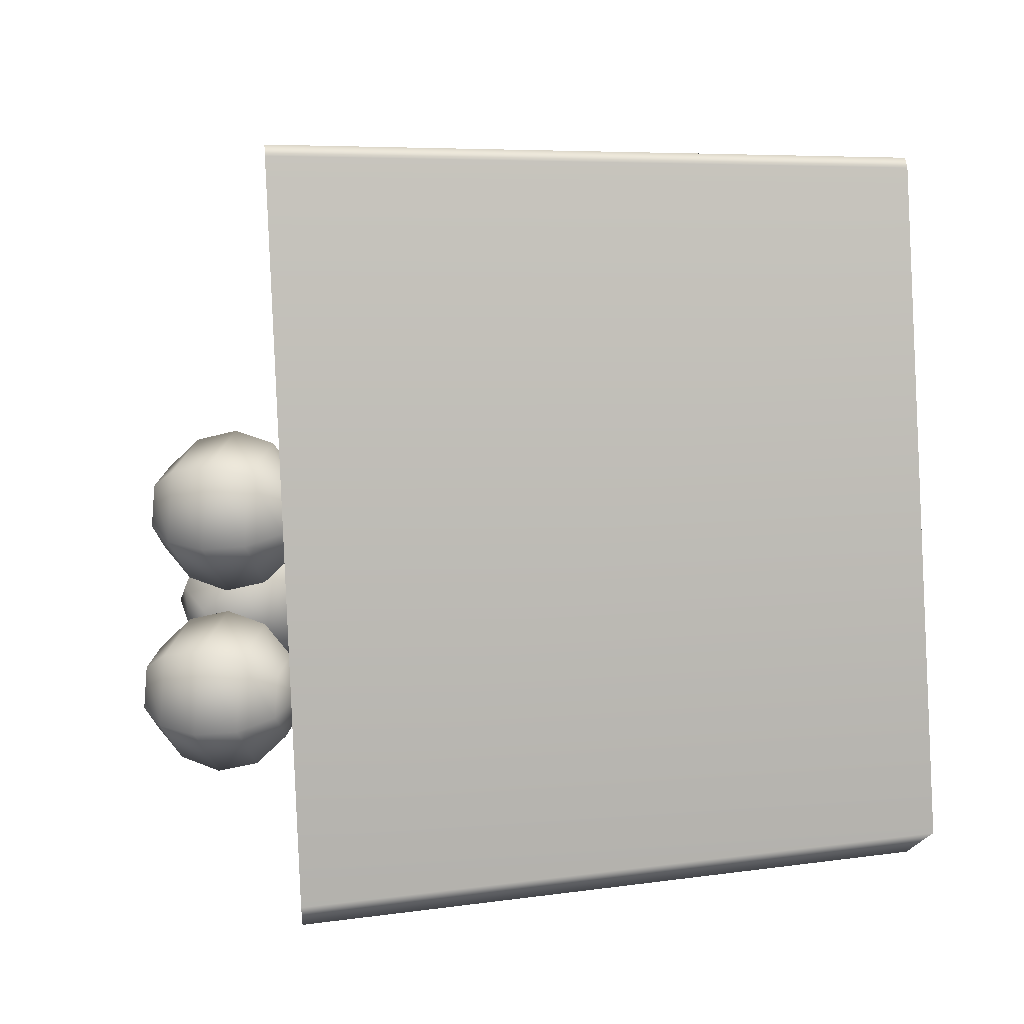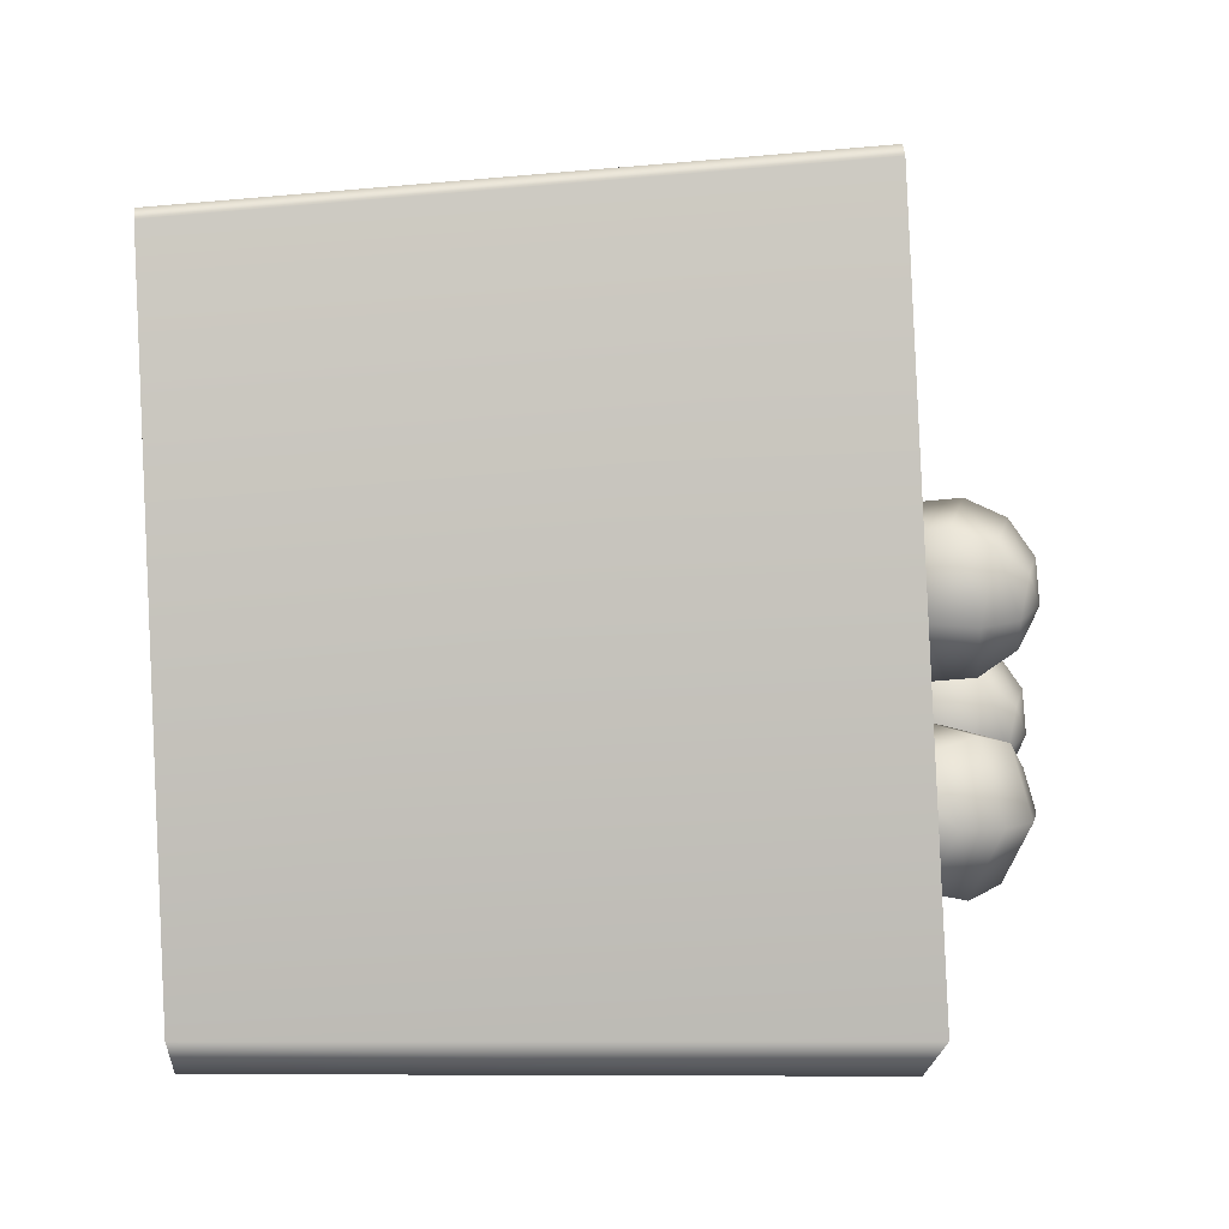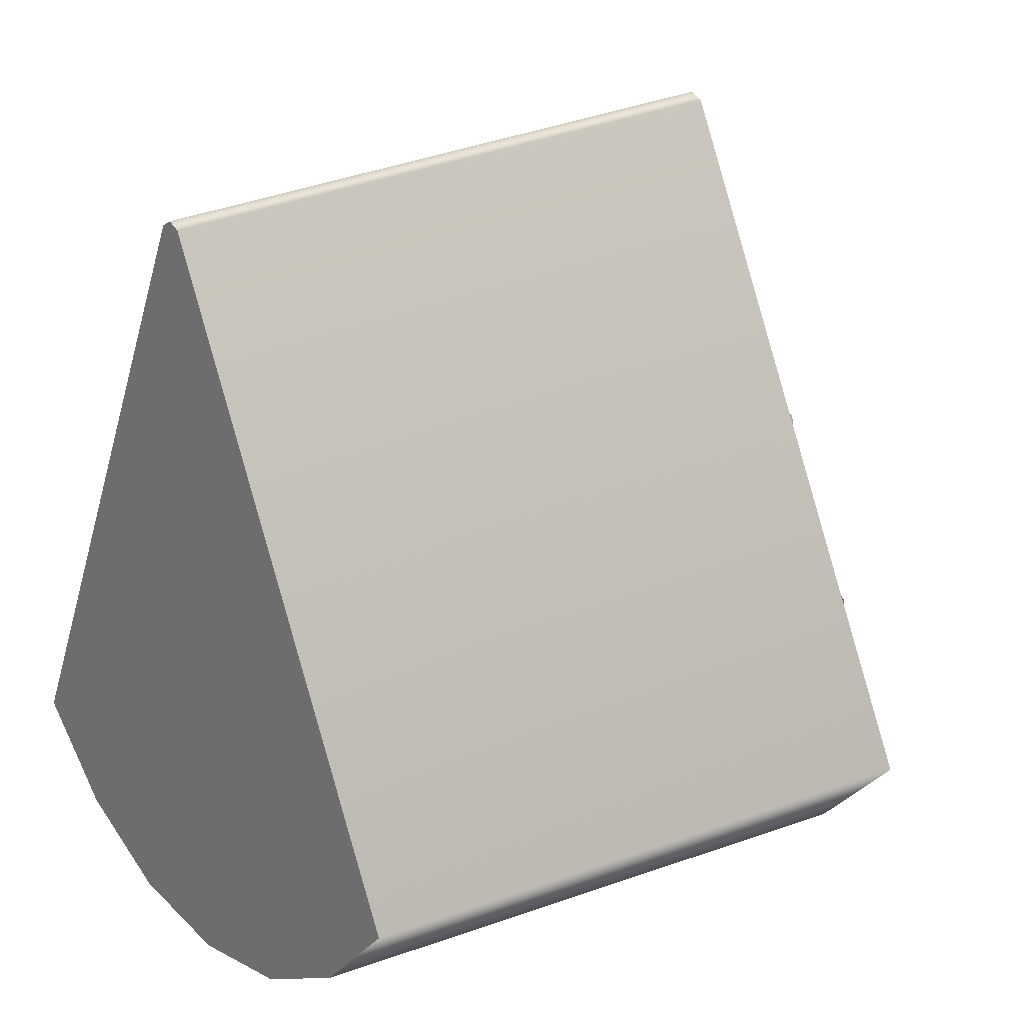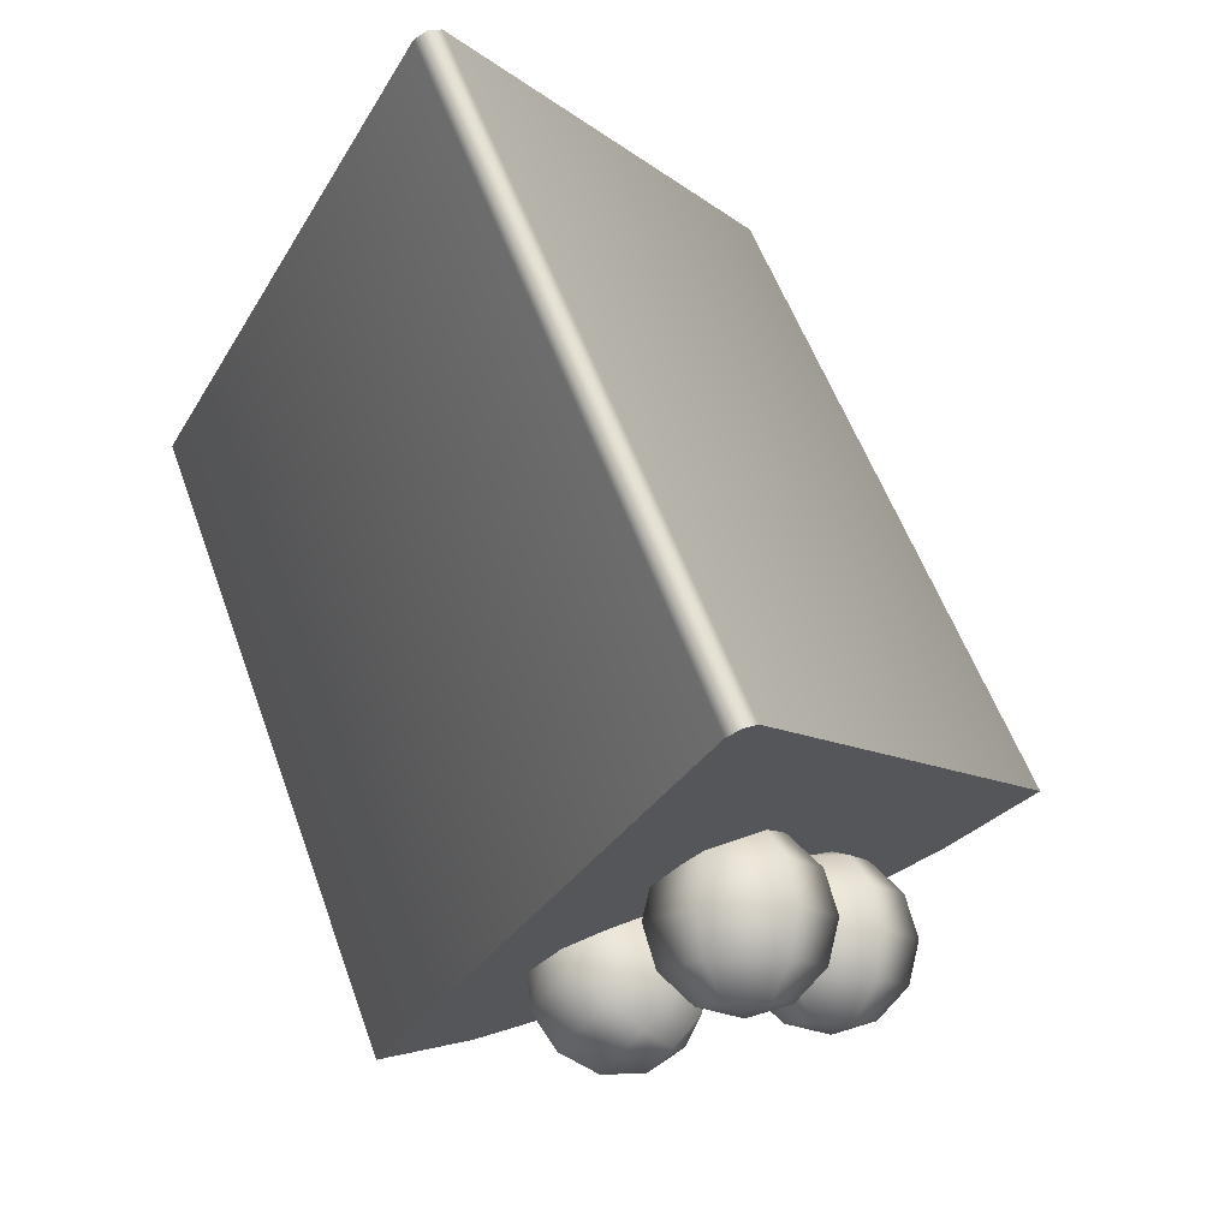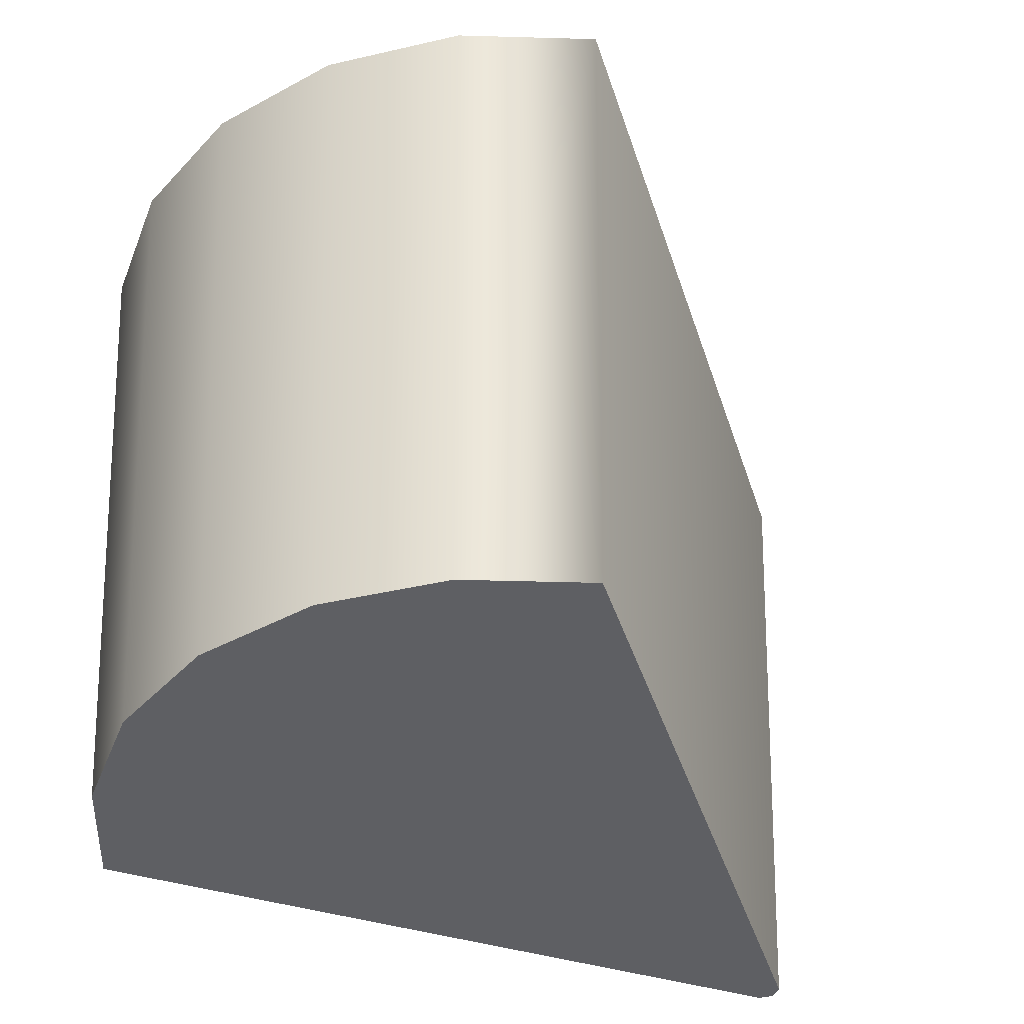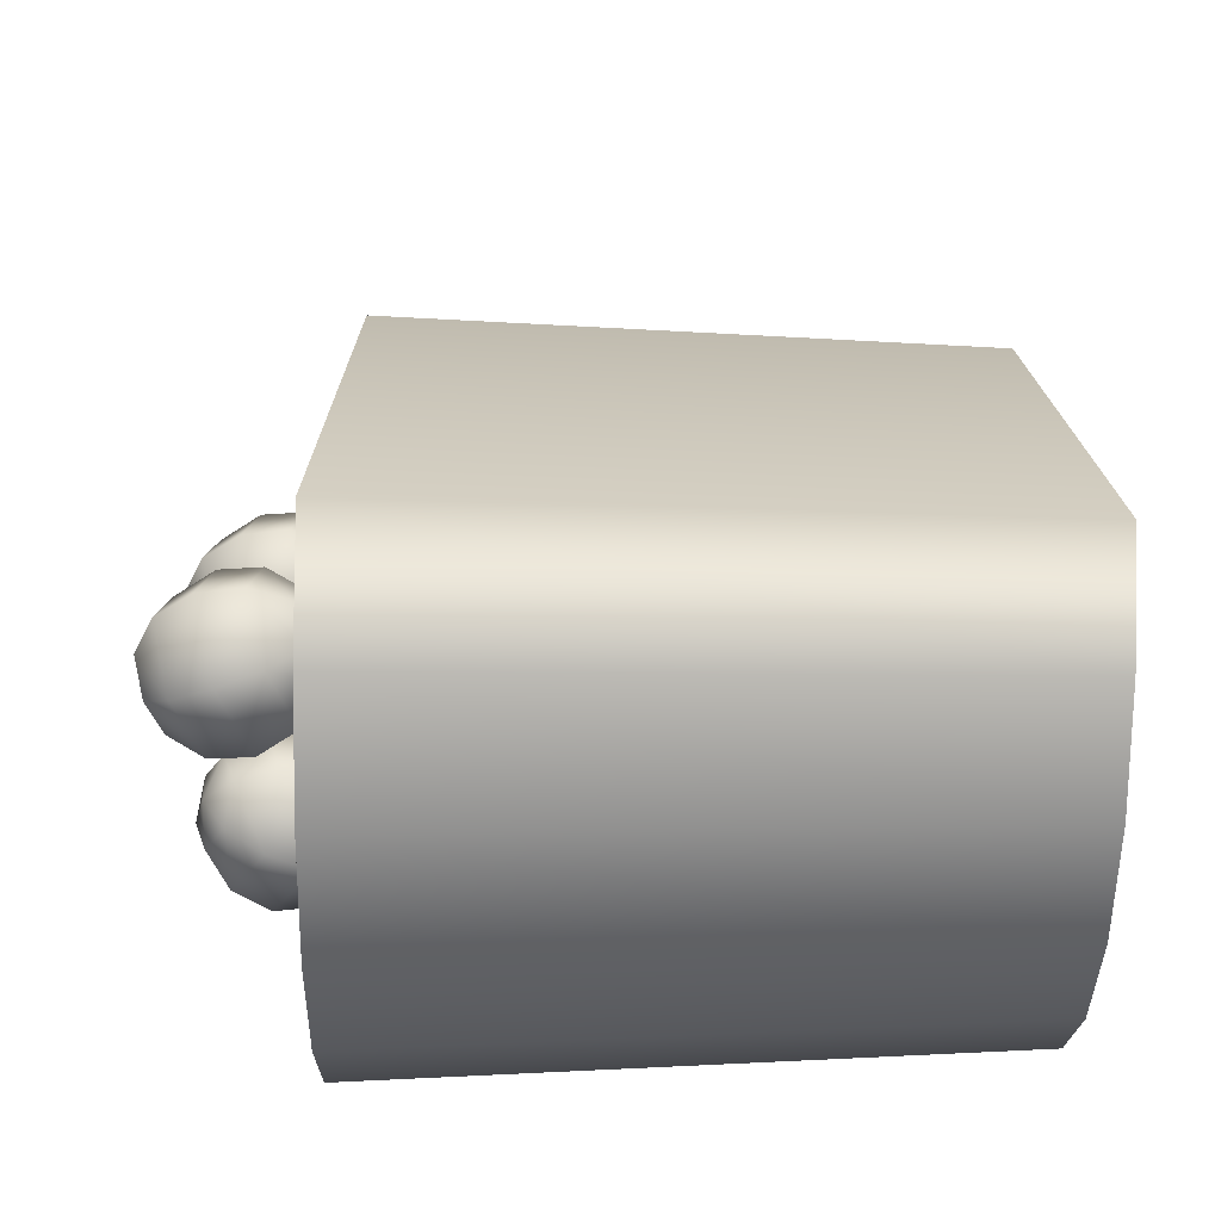
<metadata>
{"format":"obj","ext":"obj","renderer":"f3d","projection":"perspective","resolution":1024,"background":"white","views":[{"elev":28.2,"azim":-95.8,"up":"+Z"},{"elev":23.6,"azim":84.2,"up":"+Z"},{"elev":21.6,"azim":51.9,"up":"+Z"},{"elev":71.8,"azim":157.7,"up":"+Z"},{"elev":-40.6,"azim":-137.0,"up":"+Y"},{"elev":-47.3,"azim":-91.1,"up":"+Z"}]}
</metadata>
<code>
g meger3d_Char_sundries_C2_2
v 0.2939 -0.343 -0.2136
v 0.3223 0.2644 -0.2342
v 0.2342 0.2644 -0.3223
v 0.2136 -0.343 -0.2939
v 0.1231 0.2644 -0.3789
v 0.1123 -0.343 -0.3456
v -3.815e-08 0.2644 -0.3984
v -3.815e-08 -0.343 -0.3633
v -0.1231 0.2644 -0.3789
v -0.1123 -0.343 -0.3456
v -0.2342 0.2644 -0.3223
v -0.2136 -0.343 -0.2939
v -0.3223 0.2644 -0.2342
v -0.2939 -0.343 -0.2136
v -0.3223 0.2644 -0.2342
v -0.01298 0.2644 0.3919
v -0.01183 -0.343 0.3574
v -0.2939 -0.343 -0.2136
v -0.01183 -0.343 0.3574
v -0.01298 0.2644 0.3919
v -3.815e-08 0.2644 0.3984
v -3.815e-08 -0.343 0.3633
v 0.01298 0.2644 0.3919
v 0.01183 -0.343 0.3574
v 0.01298 0.2644 0.3919
v 0.3223 0.2644 -0.2342
v 0.2939 -0.343 -0.2136
v 0.01183 -0.343 0.3574
v 0.2136 -0.343 -0.2939
v -3.815e-08 -0.343 5.722e-08
v 0.2939 -0.343 -0.2136
v 0.1123 -0.343 -0.3456
v -3.815e-08 -0.343 -0.3633
v -0.1123 -0.343 -0.3456
v -0.2136 -0.343 -0.2939
v -0.2939 -0.343 -0.2136
v -0.01183 -0.343 0.3574
v -3.815e-08 -0.343 0.3633
v 0.01183 -0.343 0.3574
v 0.3223 0.2644 -0.2342
v -3.815e-08 0.2644 5.722e-08
v 0.2342 0.2644 -0.3223
v 0.1231 0.2644 -0.3789
v -3.815e-08 0.2644 -0.3984
v -0.1231 0.2644 -0.3789
v -0.2342 0.2644 -0.3223
v -0.3223 0.2644 -0.2342
v -0.01298 0.2644 0.3919
v -3.815e-08 0.2644 0.3984
v 0.01298 0.2644 0.3919
v 0.0004147 0.2413 -0.0152
v 0.02426 0.2615 -0.04246
v -0.0407 0.2858 -0.04398
v -0.03709 0.2554 -0.01608
v -0.07279 0.3028 0.01514
v -0.05562 0.2652 0.01805
v -0.03991 0.2955 0.07579
v -0.03664 0.2609 0.05307
v 0.02505 0.2712 0.07732
v 0.0008692 0.2469 0.05395
v 0.05714 0.2542 0.01819
v 0.0194 0.2371 0.01981
v 0.02426 0.2615 -0.04246
v 0.0004147 0.2413 -0.0152
v -0.03174 0.3243 -0.05646
v 0.04328 0.2963 -0.0547
v -0.06879 0.3439 0.01181
v -0.03083 0.3355 0.08184
v 0.04419 0.3074 0.0836
v 0.08124 0.2878 0.01533
v 0.04328 0.2963 -0.0547
v -0.0126 0.3606 -0.05017
v 0.05237 0.3363 -0.04865
v -0.04469 0.3776 0.008954
v -0.01181 0.3702 0.0696
v 0.05315 0.3459 0.07113
v 0.08524 0.329 0.012
v 0.05237 0.3363 -0.04865
v 0.01158 0.3849 -0.0268
v 0.04909 0.3708 -0.02592
v -0.006942 0.3946 0.007332
v 0.01204 0.3904 0.04235
v 0.04955 0.3764 0.04323
v 0.06807 0.3666 0.009092
v 0.04909 0.3708 -0.02592
v 0.03433 0.3906 0.007383
v 0.03433 0.3906 0.007383
v 0.03433 0.3906 0.007383
v 0.03433 0.3906 0.007383
v 0.03433 0.3906 0.007383
v 0.03433 0.3906 0.007383
v -0.02188 0.2411 0.01976
v -0.02188 0.2411 0.01976
v -0.02188 0.2411 0.01976
v -0.02188 0.2411 0.01976
v -0.02188 0.2411 0.01976
v -0.02188 0.2411 0.01976
v -0.08032 0.2578 -0.1762
v -0.05647 0.278 -0.2035
v -0.1214 0.3023 -0.205
v -0.1178 0.2718 -0.1771
v -0.1535 0.3192 -0.1459
v -0.1364 0.2816 -0.143
v -0.1206 0.3119 -0.08524
v -0.1174 0.2774 -0.108
v -0.05568 0.2876 -0.08372
v -0.07986 0.2633 -0.1071
v -0.02359 0.2706 -0.1428
v -0.06134 0.2535 -0.1412
v -0.05647 0.278 -0.2035
v -0.08032 0.2578 -0.1762
v -0.1125 0.3408 -0.2175
v -0.03745 0.3127 -0.2157
v -0.1495 0.3604 -0.1492
v -0.1116 0.3519 -0.07919
v -0.03655 0.3238 -0.07743
v 0.000508 0.3043 -0.1457
v -0.03745 0.3127 -0.2157
v -0.09333 0.377 -0.2112
v -0.02837 0.3527 -0.2097
v -0.1254 0.394 -0.1521
v -0.09254 0.3867 -0.09143
v -0.02758 0.3624 -0.08991
v 0.00451 0.3454 -0.149
v -0.02837 0.3527 -0.2097
v -0.06915 0.4013 -0.1878
v -0.03164 0.3873 -0.187
v -0.08768 0.4111 -0.1537
v -0.0687 0.4069 -0.1187
v -0.03119 0.3928 -0.1178
v -0.01266 0.383 -0.1519
v -0.03164 0.3873 -0.187
v -0.0464 0.4071 -0.1537
v -0.0464 0.4071 -0.1537
v -0.0464 0.4071 -0.1537
v -0.0464 0.4071 -0.1537
v -0.0464 0.4071 -0.1537
v -0.0464 0.4071 -0.1537
v -0.1026 0.2576 -0.1413
v -0.1026 0.2576 -0.1413
v -0.1026 0.2576 -0.1413
v -0.1026 0.2576 -0.1413
v -0.1026 0.2576 -0.1413
v -0.1026 0.2576 -0.1413
v 0.1042 0.2187 -0.1375
v 0.06609 0.2307 -0.1487
v 0.08025 0.2516 -0.08409
v 0.1123 0.2308 -0.1002
v 0.1399 0.2842 -0.07046
v 0.1468 0.2496 -0.09228
v 0.1855 0.296 -0.1215
v 0.1731 0.2564 -0.1217
v 0.1713 0.2752 -0.1861
v 0.1649 0.2444 -0.159
v 0.1116 0.2425 -0.1997
v 0.1304 0.2255 -0.1669
v 0.06609 0.2307 -0.1487
v 0.1042 0.2187 -0.1375
v 0.05566 0.285 -0.08371
v 0.03931 0.2609 -0.1584
v 0.1246 0.3226 -0.06797
v 0.1771 0.3363 -0.1269
v 0.1608 0.3122 -0.2015
v 0.09188 0.2745 -0.2172
v 0.03931 0.2609 -0.1584
v 0.04516 0.322 -0.09912
v 0.03101 0.3012 -0.1638
v 0.1048 0.3546 -0.08548
v 0.1504 0.3664 -0.1365
v 0.1362 0.3456 -0.2011
v 0.07653 0.313 -0.2148
v 0.03101 0.3012 -0.1638
v 0.05156 0.3528 -0.1262
v 0.04339 0.3407 -0.1635
v 0.08602 0.3716 -0.1183
v 0.1123 0.3784 -0.1477
v 0.1041 0.3664 -0.1851
v 0.06967 0.3475 -0.1929
v 0.04339 0.3407 -0.1635
v 0.07315 0.369 -0.1576
v 0.07315 0.369 -0.1576
v 0.07315 0.369 -0.1576
v 0.07315 0.369 -0.1576
v 0.07315 0.369 -0.1576
v 0.07315 0.369 -0.1576
v 0.1433 0.2281 -0.1276
v 0.1433 0.2281 -0.1276
v 0.1433 0.2281 -0.1276
v 0.1433 0.2281 -0.1276
v 0.1433 0.2281 -0.1276
v 0.1433 0.2281 -0.1276
g meger3d_Char_sundries_C2_2_0
f 3 2 1
f 4 3 1
f 5 3 4
f 6 5 4
f 7 5 6
f 8 7 6
f 9 7 8
f 10 9 8
f 11 9 10
f 12 11 10
f 13 11 12
f 14 13 12
f 17 16 15
f 18 17 15
f 21 20 19
f 22 21 19
f 23 21 22
f 24 23 22
f 27 26 25
f 28 27 25
f 31 30 29
f 29 30 32
f 32 30 33
f 33 30 34
f 34 30 35
f 35 30 36
f 36 30 37
f 37 30 38
f 38 30 39
f 39 30 31
f 42 41 40
f 43 41 42
f 44 41 43
f 45 41 44
f 46 41 45
f 47 41 46
f 47 48 41
f 49 41 48
f 50 41 49
f 50 40 41
f 53 52 51
f 54 53 51
f 55 53 54
f 56 55 54
f 57 55 56
f 58 57 56
f 59 57 58
f 60 59 58
f 61 59 60
f 62 61 60
f 63 61 62
f 64 63 62
f 53 65 52
f 65 66 52
f 67 65 53
f 55 67 53
f 68 67 55
f 57 68 55
f 69 68 57
f 59 69 57
f 70 69 59
f 61 70 59
f 71 70 61
f 63 71 61
f 65 72 66
f 72 73 66
f 74 72 65
f 67 74 65
f 75 74 67
f 68 75 67
f 76 75 68
f 69 76 68
f 77 76 69
f 70 77 69
f 78 77 70
f 71 78 70
f 72 79 73
f 79 80 73
f 81 79 72
f 74 81 72
f 82 81 74
f 75 82 74
f 83 82 75
f 76 83 75
f 84 83 76
f 77 84 76
f 85 84 77
f 78 85 77
f 79 86 80
f 81 87 79
f 82 88 81
f 83 89 82
f 84 90 83
f 85 91 84
f 51 92 54
f 54 93 56
f 56 94 58
f 58 95 60
f 60 96 62
f 62 97 64
f 100 99 98
f 101 100 98
f 102 100 101
f 103 102 101
f 104 102 103
f 105 104 103
f 106 104 105
f 107 106 105
f 108 106 107
f 109 108 107
f 110 108 109
f 111 110 109
f 100 112 99
f 112 113 99
f 114 112 100
f 102 114 100
f 115 114 102
f 104 115 102
f 116 115 104
f 106 116 104
f 117 116 106
f 108 117 106
f 118 117 108
f 110 118 108
f 112 119 113
f 119 120 113
f 121 119 112
f 114 121 112
f 122 121 114
f 115 122 114
f 123 122 115
f 116 123 115
f 124 123 116
f 117 124 116
f 125 124 117
f 118 125 117
f 119 126 120
f 126 127 120
f 128 126 119
f 121 128 119
f 129 128 121
f 122 129 121
f 130 129 122
f 123 130 122
f 131 130 123
f 124 131 123
f 132 131 124
f 125 132 124
f 126 133 127
f 128 134 126
f 129 135 128
f 130 136 129
f 131 137 130
f 132 138 131
f 98 139 101
f 101 140 103
f 103 141 105
f 105 142 107
f 107 143 109
f 109 144 111
f 147 146 145
f 148 147 145
f 149 147 148
f 150 149 148
f 151 149 150
f 152 151 150
f 153 151 152
f 154 153 152
f 155 153 154
f 156 155 154
f 157 155 156
f 158 157 156
f 147 159 146
f 159 160 146
f 161 159 147
f 149 161 147
f 162 161 149
f 151 162 149
f 163 162 151
f 153 163 151
f 164 163 153
f 155 164 153
f 165 164 155
f 157 165 155
f 159 166 160
f 166 167 160
f 168 166 159
f 161 168 159
f 169 168 161
f 162 169 161
f 170 169 162
f 163 170 162
f 171 170 163
f 164 171 163
f 172 171 164
f 165 172 164
f 166 173 167
f 173 174 167
f 175 173 166
f 168 175 166
f 176 175 168
f 169 176 168
f 177 176 169
f 170 177 169
f 178 177 170
f 171 178 170
f 179 178 171
f 172 179 171
f 173 180 174
f 175 181 173
f 176 182 175
f 177 183 176
f 178 184 177
f 179 185 178
f 145 186 148
f 148 187 150
f 150 188 152
f 152 189 154
f 154 190 156
f 156 191 158

</code>
